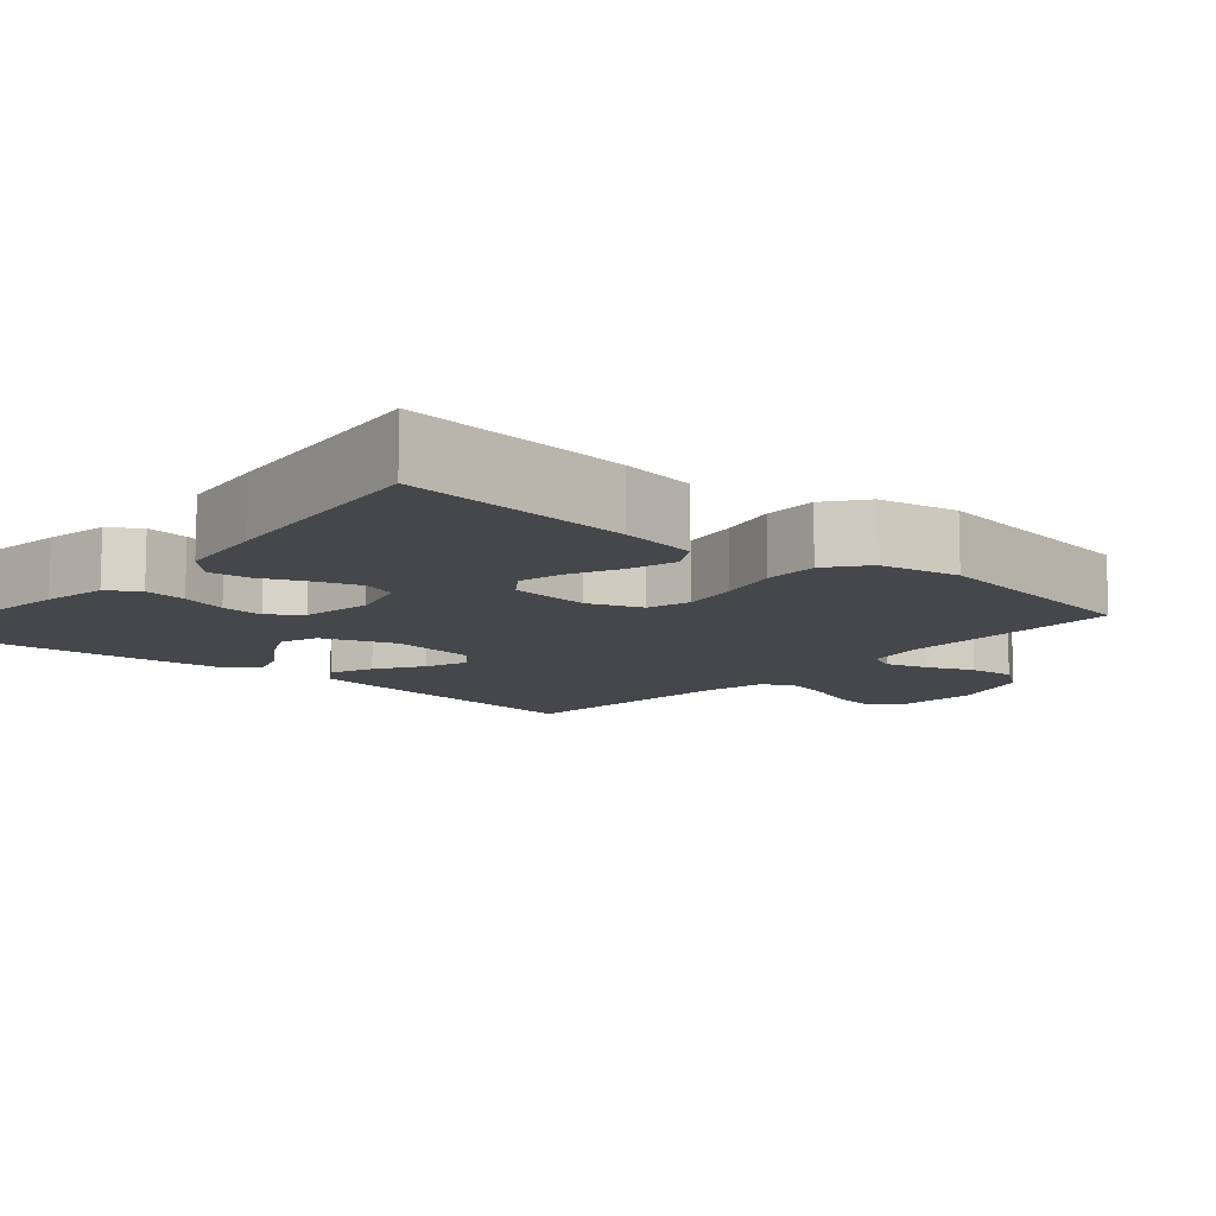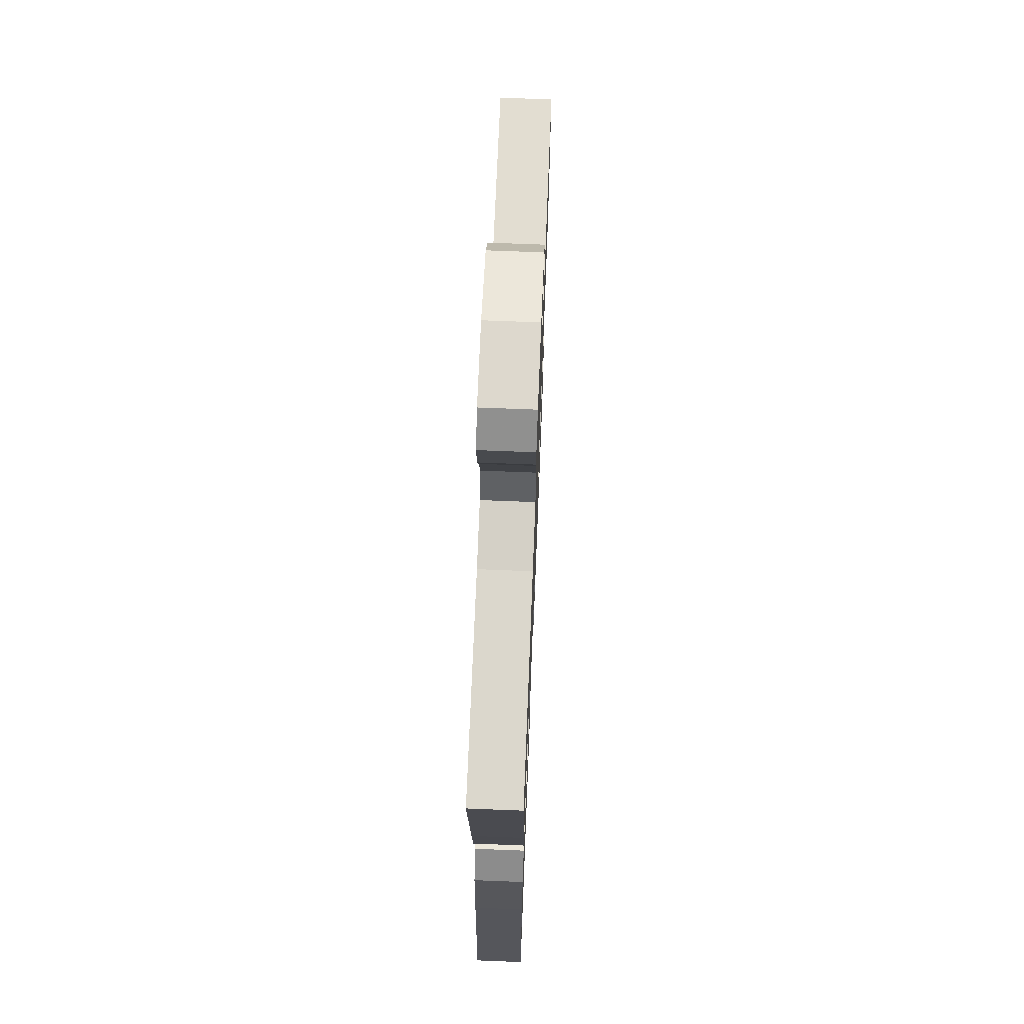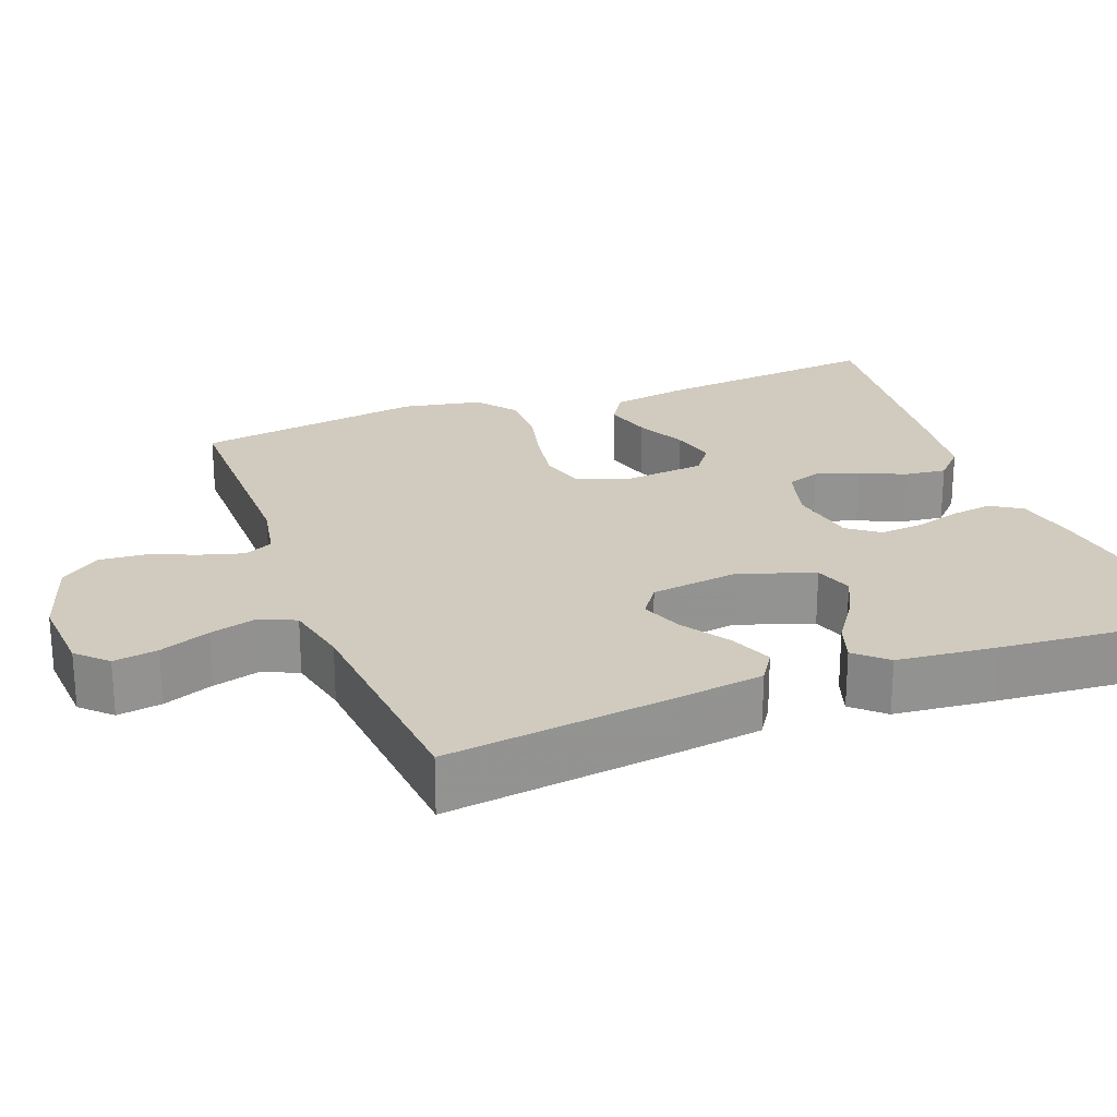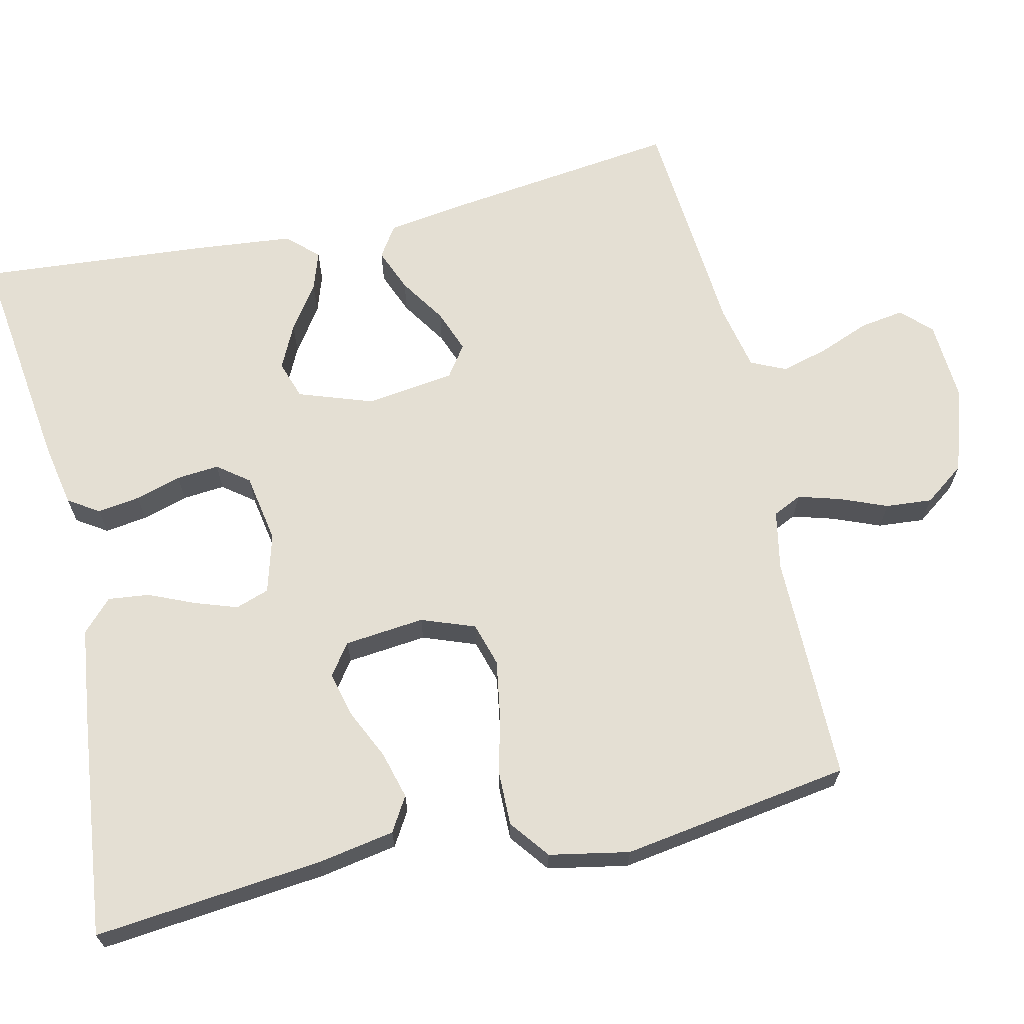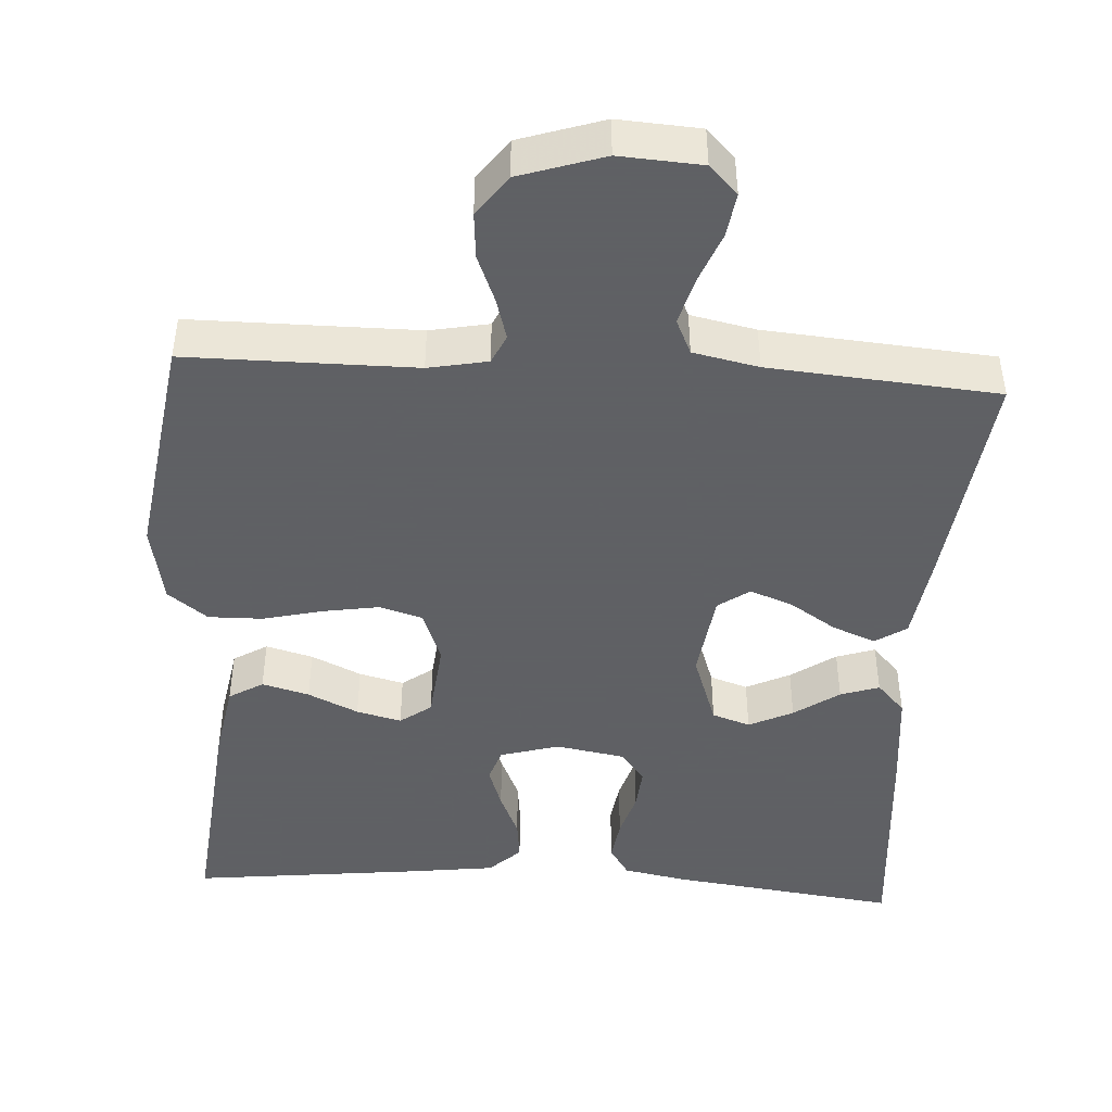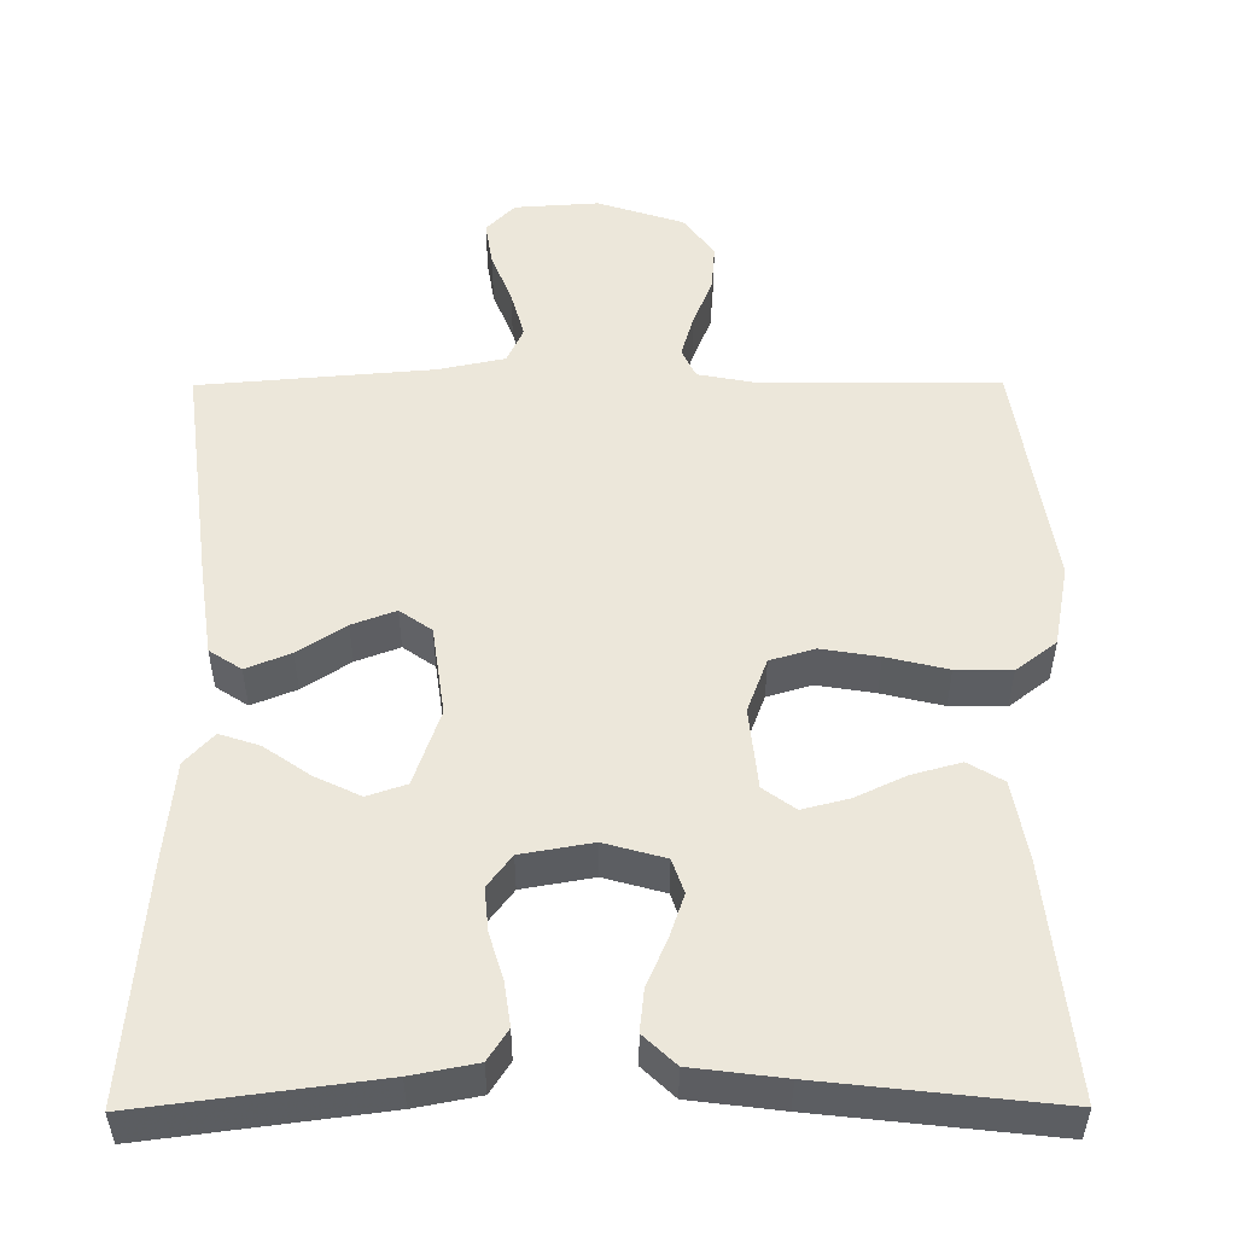
<metadata>
{"format":"obj","ext":"obj","renderer":"f3d","projection":"perspective","resolution":1024,"background":"white","views":[{"elev":-10.7,"azim":-130.7,"up":"+Y"},{"elev":68.4,"azim":92.3,"up":"+Z"},{"elev":23.6,"azim":69.2,"up":"+Y"},{"elev":66.6,"azim":-102.8,"up":"+Y"},{"elev":-45.3,"azim":-3.4,"up":"+Y"},{"elev":52.0,"azim":179.7,"up":"+Y"}]}
</metadata>
<code>
v -0.5 0.07 -0.5
v -0.469 0.07 -0.2
v -0.451 0.07 -0.099
v -0.406 0.07 -0.072
v -0.344 0.07 -0.089
v -0.278 0.07 -0.12
v -0.219 0.07 -0.135
v -0.178 0.07 -0.105
v -0.167 0.07 0
v -0.193 0.07 0.07
v -0.25 0.07 0.087
v -0.324 0.07 0.075
v -0.403 0.07 0.056
v -0.474 0.07 0.055
v -0.526 0.07 0.095
v -0.546 0.07 0.2
v -0.5 0.07 0.5
v -0.2 0.07 0.5
v -0.122 0.07 0.515
v -0.104 0.07 0.553
v -0.12 0.07 0.608
v -0.145 0.07 0.67
v -0.15 0.07 0.731
v -0.111 0.07 0.784
v 0 0.07 0.82
v 0.108 0.07 0.813
v 0.145 0.07 0.775
v 0.136 0.07 0.717
v 0.11 0.07 0.651
v 0.093 0.07 0.589
v 0.114 0.07 0.543
v 0.2 0.07 0.525
v 0.5 0.07 0.5
v 0.462 0.07 0.2
v 0.446 0.07 0.088
v 0.405 0.07 0.061
v 0.348 0.07 0.084
v 0.287 0.07 0.124
v 0.231 0.07 0.145
v 0.19 0.07 0.116
v 0.174 0.07 0
v 0.208 0.07 -0.098
v 0.258 0.07 -0.115
v 0.316 0.07 -0.087
v 0.375 0.07 -0.046
v 0.426 0.07 -0.029
v 0.463 0.07 -0.069
v 0.476 0.07 -0.2
v 0.5 0.07 -0.5
v 0.2 0.07 -0.461
v 0.117 0.07 -0.445
v 0.091 0.07 -0.405
v 0.099 0.07 -0.349
v 0.117 0.07 -0.289
v 0.122 0.07 -0.233
v 0.091 0.07 -0.192
v 0 0.07 -0.176
v -0.078 0.07 -0.198
v -0.093 0.07 -0.242
v -0.074 0.07 -0.298
v -0.048 0.07 -0.358
v -0.042 0.07 -0.412
v -0.083 0.07 -0.451
v -0.2 0.07 -0.466
v -0.5 0 -0.5
v -0.469 0 -0.2
v -0.451 0 -0.099
v -0.406 0 -0.072
v -0.344 0 -0.089
v -0.278 0 -0.12
v -0.219 0 -0.135
v -0.178 0 -0.105
v -0.167 0 0
v -0.193 0 0.07
v -0.25 0 0.087
v -0.324 0 0.075
v -0.403 0 0.056
v -0.474 0 0.055
v -0.526 0 0.095
v -0.546 0 0.2
v -0.5 0 0.5
v -0.2 0 0.5
v -0.122 0 0.515
v -0.104 0 0.553
v -0.12 0 0.608
v -0.145 0 0.67
v -0.15 0 0.731
v -0.111 0 0.784
v 0 0 0.82
v 0.108 0 0.813
v 0.145 0 0.775
v 0.136 0 0.717
v 0.11 0 0.651
v 0.093 0 0.589
v 0.114 0 0.543
v 0.2 0 0.525
v 0.5 0 0.5
v 0.462 0 0.2
v 0.446 0 0.088
v 0.405 0 0.061
v 0.348 0 0.084
v 0.287 0 0.124
v 0.231 0 0.145
v 0.19 0 0.116
v 0.174 0 0
v 0.208 0 -0.098
v 0.258 0 -0.115
v 0.316 0 -0.087
v 0.375 0 -0.046
v 0.426 0 -0.029
v 0.463 0 -0.069
v 0.476 0 -0.2
v 0.5 0 -0.5
v 0.2 0 -0.461
v 0.117 0 -0.445
v 0.091 0 -0.405
v 0.099 0 -0.349
v 0.117 0 -0.289
v 0.122 0 -0.233
v 0.091 0 -0.192
v 0 0 -0.176
v -0.078 0 -0.198
v -0.093 0 -0.242
v -0.074 0 -0.298
v -0.048 0 -0.358
v -0.042 0 -0.412
v -0.083 0 -0.451
v -0.2 0 -0.466
f 4 5 6
f 3 4 6
f 2 3 6
f 1 2 6
f 64 1 6
f 63 64 6
f 62 63 6
f 61 62 6
f 60 61 6
f 59 60 6 7
f 58 59 7 8
f 57 58 8 9
f 56 57 9 10
f 52 53 54
f 51 52 54
f 50 51 54
f 49 50 54
f 48 49 54
f 47 48 54
f 46 47 54
f 45 46 54
f 44 45 54
f 43 44 54 55
f 42 43 55 56
f 36 37 38
f 35 36 38
f 34 35 38
f 33 34 38
f 32 33 38
f 31 32 38 39
f 30 31 39 40
f 27 28 29
f 26 27 29
f 25 26 29
f 24 25 29
f 23 24 29
f 22 23 29
f 21 22 29
f 20 21 29 30
f 30 40 41
f 20 30 41
f 19 20 41
f 16 17 18
f 15 16 18
f 14 15 18
f 13 14 18
f 12 13 18
f 11 12 18 19
f 42 56 10
f 41 42 10
f 19 41 10
f 10 11 19
f 70 69 68
f 70 68 67
f 70 67 66
f 70 66 65
f 70 65 128
f 70 128 127
f 70 127 126
f 70 126 125
f 70 125 124
f 71 70 124 123
f 72 71 123 122
f 73 72 122 121
f 74 73 121 120
f 118 117 116
f 118 116 115
f 118 115 114
f 118 114 113
f 118 113 112
f 118 112 111
f 118 111 110
f 118 110 109
f 118 109 108
f 119 118 108 107
f 120 119 107 106
f 102 101 100
f 102 100 99
f 102 99 98
f 102 98 97
f 102 97 96
f 103 102 96 95
f 104 103 95 94
f 93 92 91
f 93 91 90
f 93 90 89
f 93 89 88
f 93 88 87
f 93 87 86
f 93 86 85
f 94 93 85 84
f 105 104 94
f 105 94 84
f 105 84 83
f 82 81 80
f 82 80 79
f 82 79 78
f 82 78 77
f 82 77 76
f 83 82 76 75
f 74 120 106
f 74 106 105
f 74 105 83
f 83 75 74
f 1 65 66 2
f 2 66 67 3
f 3 67 68 4
f 4 68 69 5
f 5 69 70 6
f 6 70 71 7
f 7 71 72 8
f 8 72 73 9
f 9 73 74 10
f 10 74 75 11
f 11 75 76 12
f 12 76 77 13
f 13 77 78 14
f 14 78 79 15
f 15 79 80 16
f 16 80 81 17
f 17 81 82 18
f 18 82 83 19
f 19 83 84 20
f 20 84 85 21
f 21 85 86 22
f 22 86 87 23
f 23 87 88 24
f 24 88 89 25
f 25 89 90 26
f 26 90 91 27
f 27 91 92 28
f 28 92 93 29
f 29 93 94 30
f 30 94 95 31
f 31 95 96 32
f 32 96 97 33
f 33 97 98 34
f 34 98 99 35
f 35 99 100 36
f 36 100 101 37
f 37 101 102 38
f 38 102 103 39
f 39 103 104 40
f 40 104 105 41
f 41 105 106 42
f 42 106 107 43
f 43 107 108 44
f 44 108 109 45
f 45 109 110 46
f 46 110 111 47
f 47 111 112 48
f 48 112 113 49
f 49 113 114 50
f 50 114 115 51
f 51 115 116 52
f 52 116 117 53
f 53 117 118 54
f 54 118 119 55
f 55 119 120 56
f 56 120 121 57
f 57 121 122 58
f 58 122 123 59
f 59 123 124 60
f 60 124 125 61
f 61 125 126 62
f 62 126 127 63
f 63 127 128 64
f 64 128 65 1

</code>
